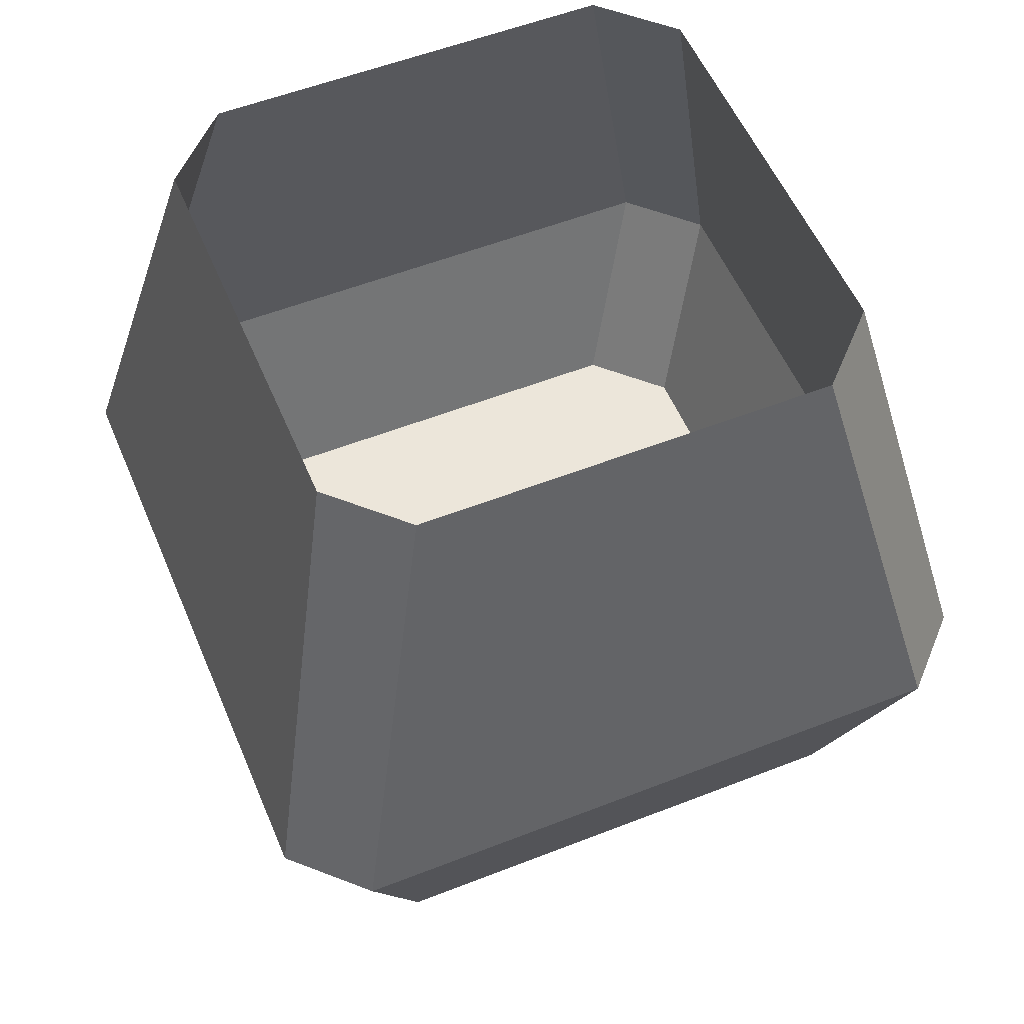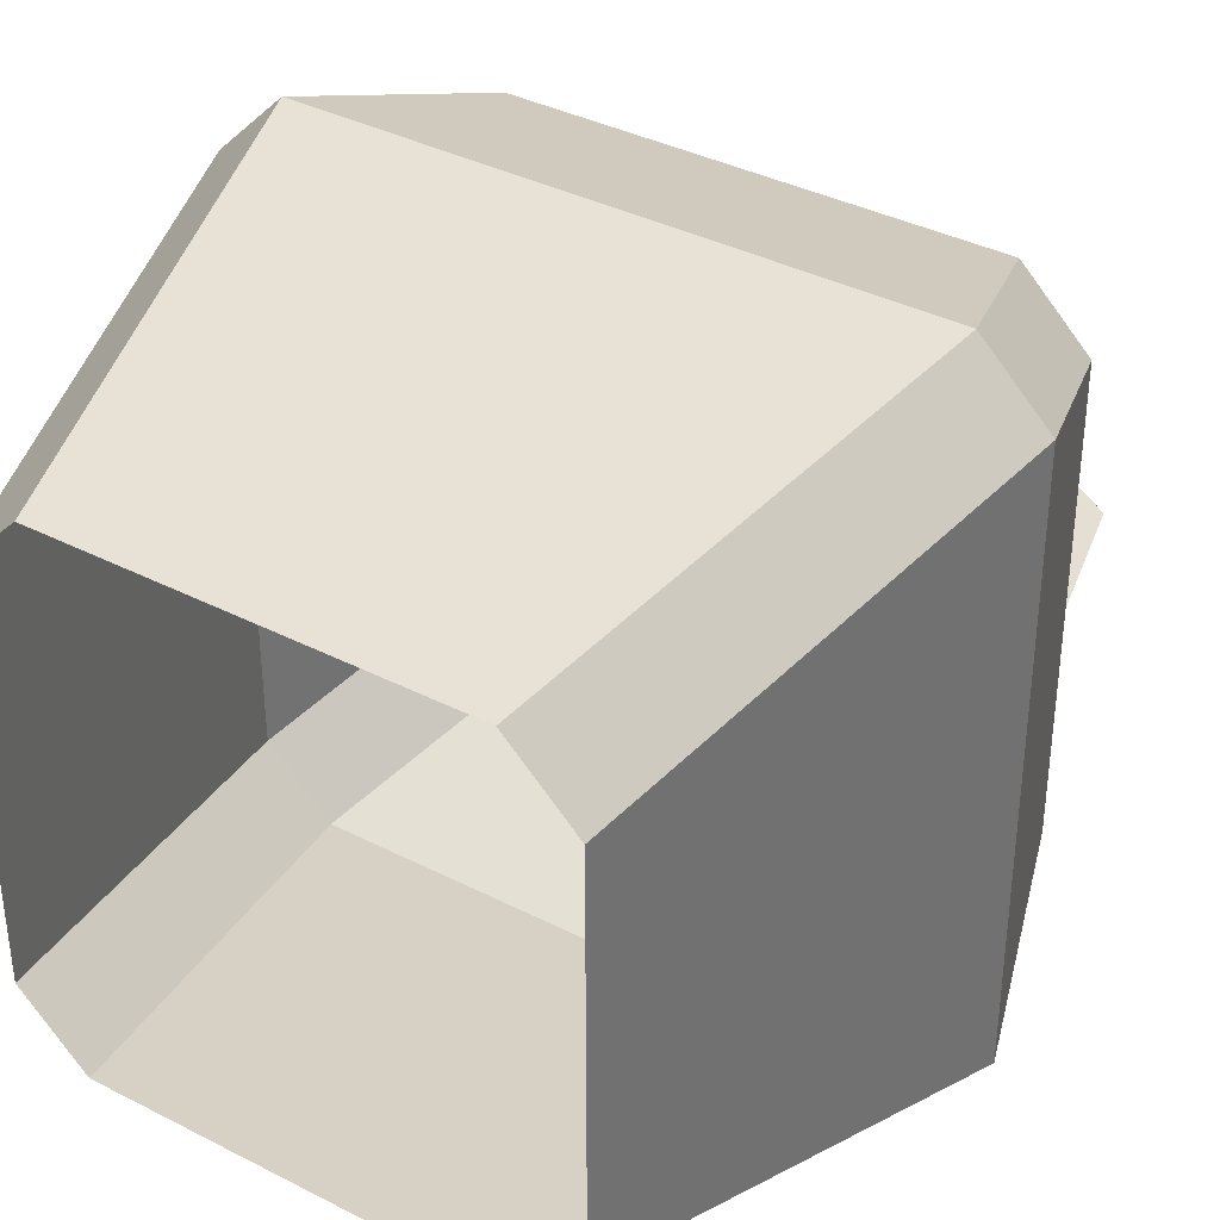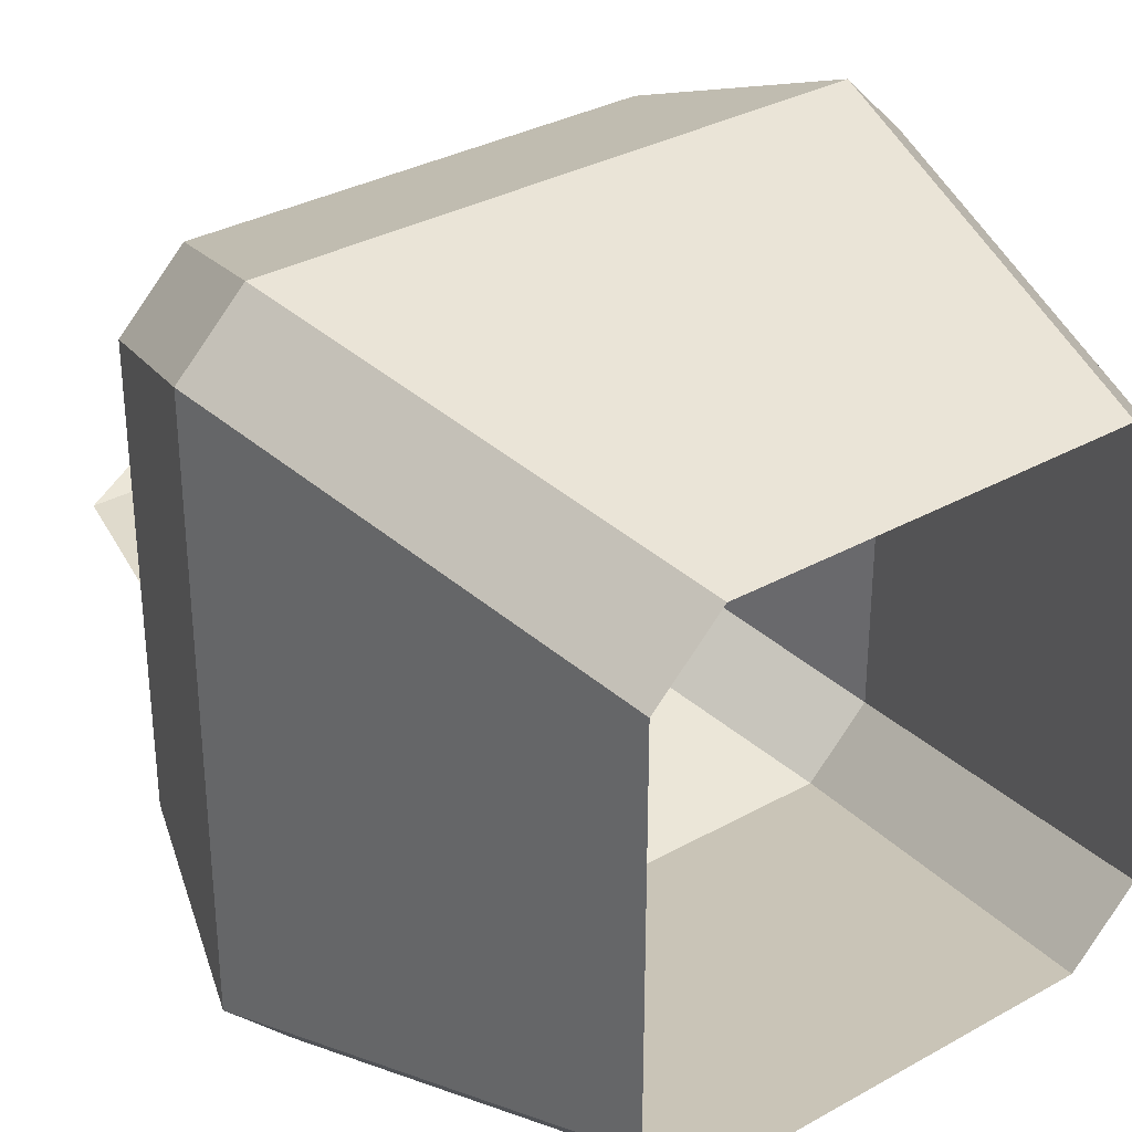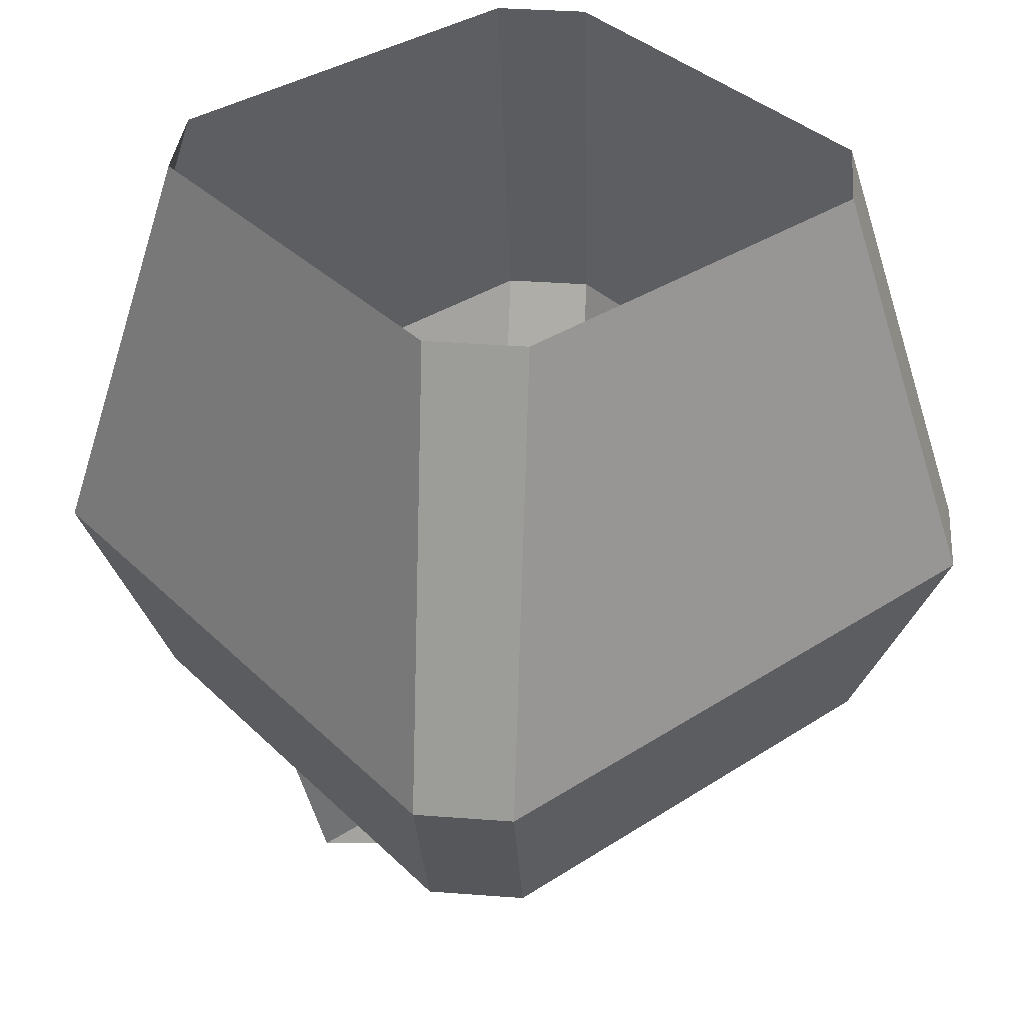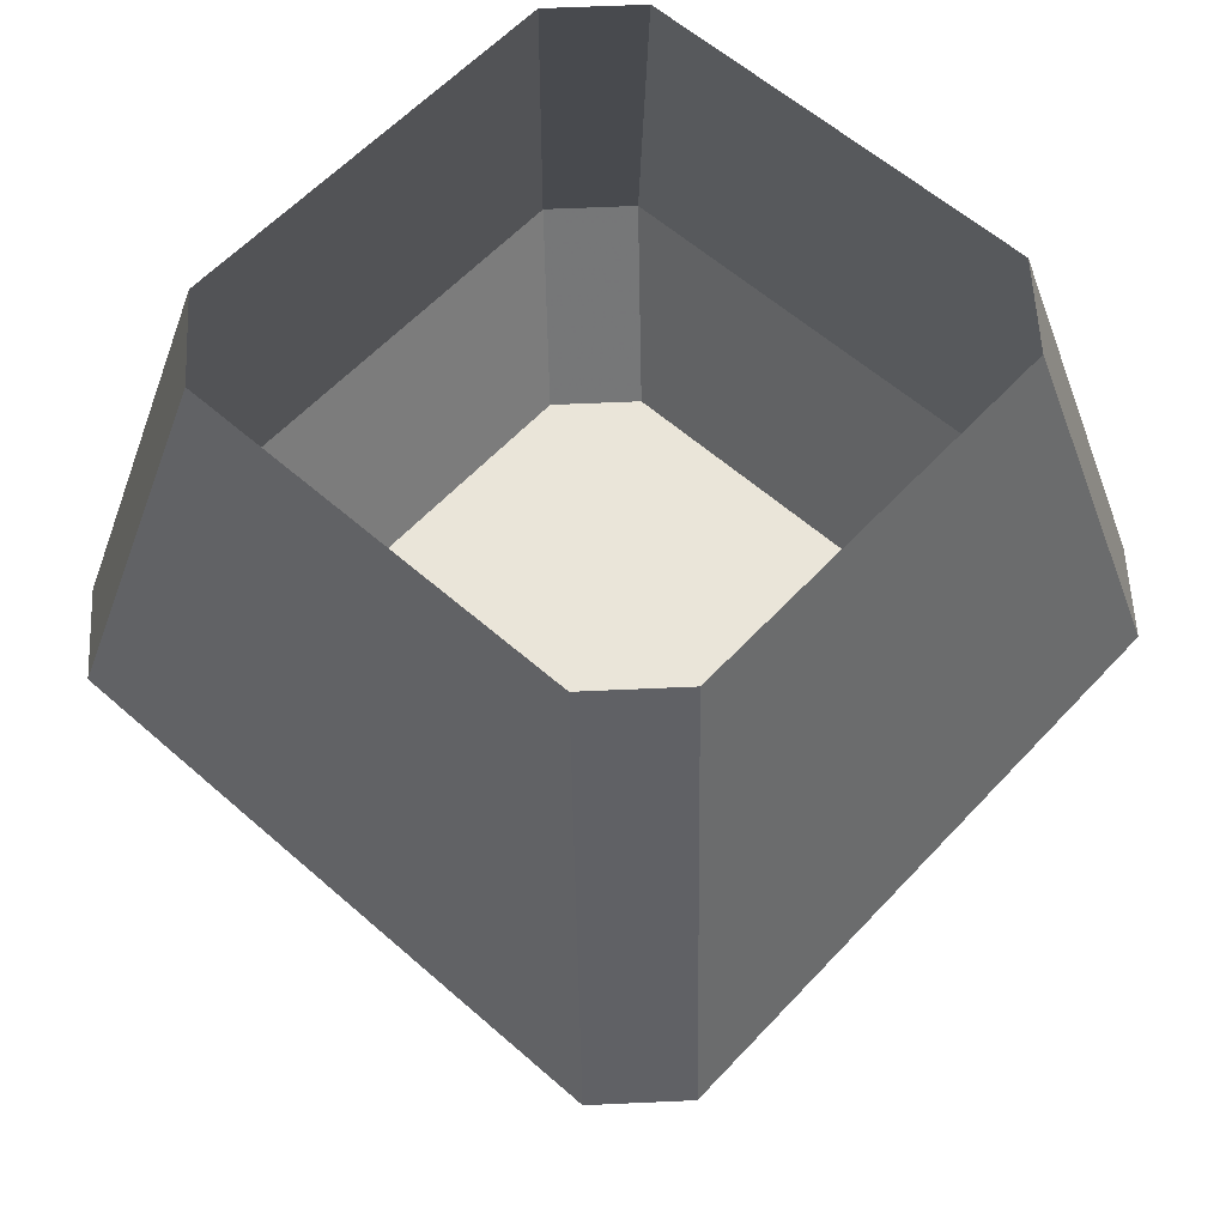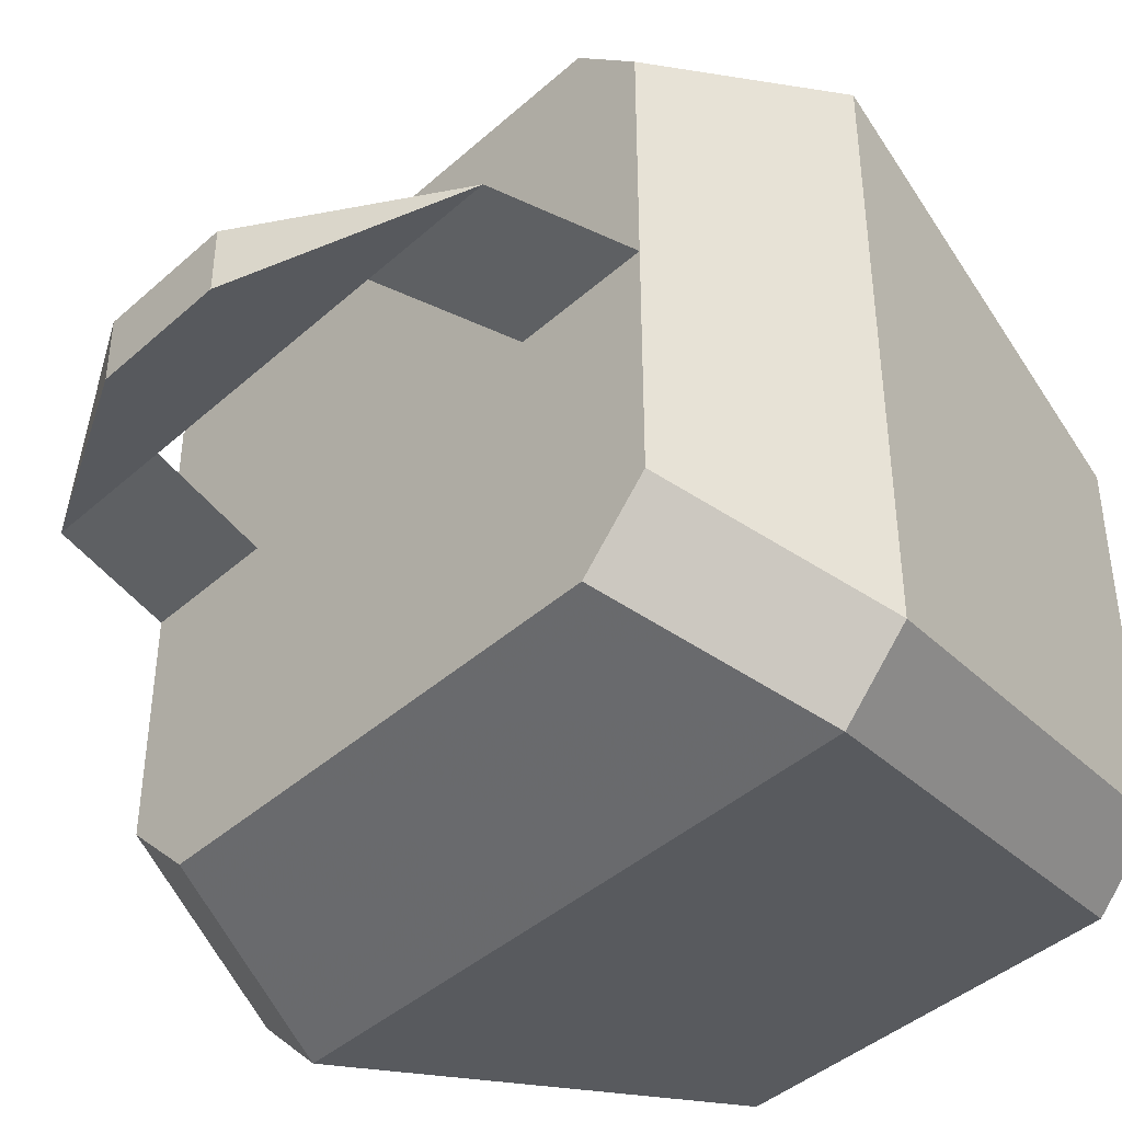
<metadata>
{"format":"obj","ext":"obj","renderer":"f3d","projection":"perspective","resolution":1024,"background":"white","views":[{"elev":54.5,"azim":157.4,"up":"+Y"},{"elev":37.2,"azim":-146.6,"up":"+Z"},{"elev":32.5,"azim":142.0,"up":"+Z"},{"elev":37.3,"azim":140.5,"up":"+Y"},{"elev":58.5,"azim":42.3,"up":"+Y"},{"elev":-42.4,"azim":46.6,"up":"+Z"}]}
</metadata>
<code>
v -0.0625 -0.2266 -0.04688
v -0.08594 -0.3281 -0.07031
v -0.08594 -0.3281 0.07031
v -0.0625 -0.2266 0.04688
v -0.07031 -0.3281 0.08594
v -0.04688 -0.2266 0.0625
v 0.04688 -0.2266 0.0625
v 0.07031 -0.3281 0.08594
v 0.08594 -0.3281 0.07031
v 0.0625 -0.2266 0.04688
v 0.08594 -0.3281 -0.07031
v 0.0625 -0.2266 -0.04688
v 0.07031 -0.3281 -0.08594
v 0.04688 -0.2266 -0.0625
v -0.04688 -0.2266 -0.0625
v -0.07031 -0.3281 -0.08594
v 0.05469 -0.375 -0.07031
v -0.05469 -0.375 -0.07031
v -0.07031 -0.375 -0.05469
v -0.07031 -0.375 0
v -0.07031 -0.375 0.05469
v -0.05469 -0.375 0.07031
v 0.05469 -0.375 0.07031
v 0.07031 -0.375 0.05469
v 0.07031 -0.375 0
v 0.07031 -0.375 -0.05469
v 0.03125 -0.4062 0
v -0.03125 -0.4062 0
v -0.01562 -0.4297 0.007812
v 0.01562 -0.4297 0.007812
v 0.0625 -0.4062 0
v 0.03906 -0.375 0
v 0.01562 -0.4297 -0.007812
v -0.01562 -0.4297 -0.007812
v -0.0625 -0.4062 0
v -0.03906 -0.375 0
f 1 2 3
f 1 3 4
f 4 3 5
f 4 5 6
f 6 5 7
f 7 5 8
f 7 8 9
f 7 9 10
f 10 9 11
f 10 11 12
f 12 11 13
f 12 13 14
f 14 13 15
f 15 13 16
f 15 16 2
f 15 2 1
f 16 13 17
f 16 17 18
f 16 18 19
f 16 19 2
f 2 19 20
f 2 20 3
f 3 20 21
f 3 21 22
f 3 22 5
f 5 22 8
f 8 22 23
f 8 23 24
f 8 24 9
f 9 24 25
f 9 25 11
f 11 25 26
f 11 26 17
f 11 17 13
f 36 20 19
f 36 19 32
f 36 32 24
f 36 24 21
f 36 21 20
f 25 32 26
f 26 32 19
f 26 19 18
f 26 18 17
f 32 25 24
f 23 22 21
f 23 21 24
f 27 28 29
f 27 29 30
f 27 30 31
f 27 31 25
f 27 25 32
f 27 32 31
f 27 31 33
f 27 33 28
f 28 33 34
f 28 34 35
f 28 35 29
f 29 35 34
f 29 34 30
f 30 34 33
f 30 33 31
f 36 20 35
f 36 35 28
f 36 28 20
f 32 25 31
f 28 35 20

</code>
